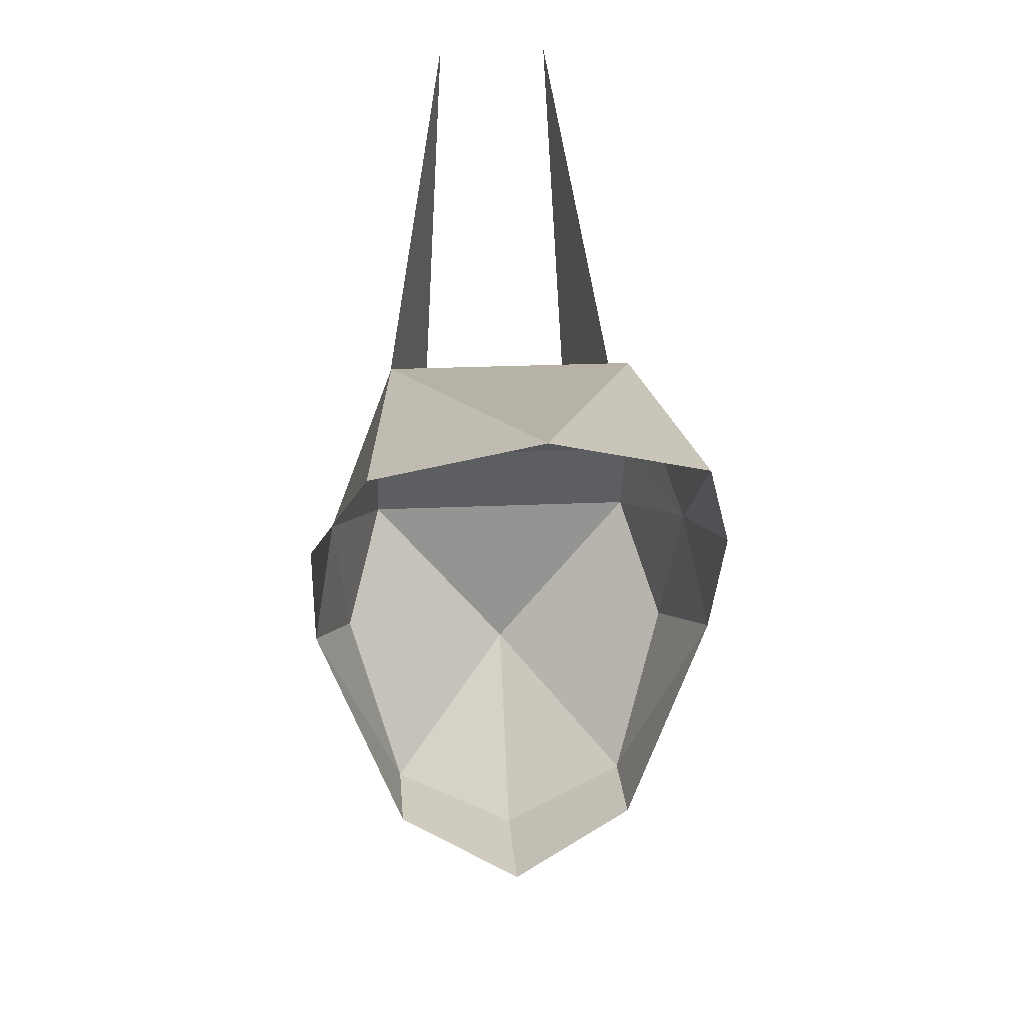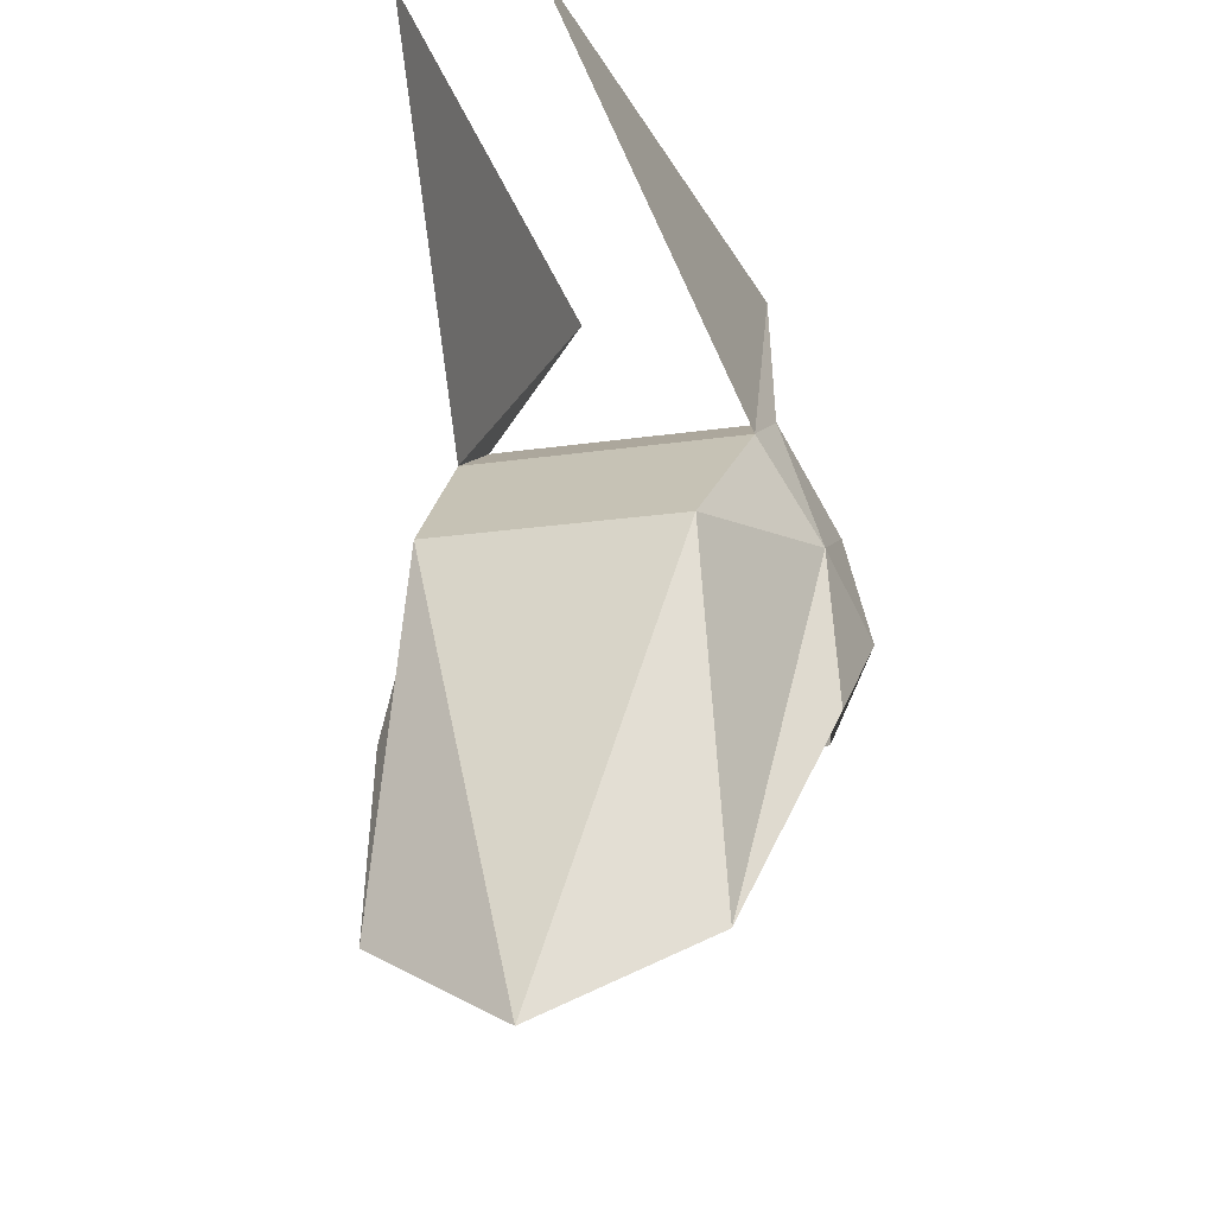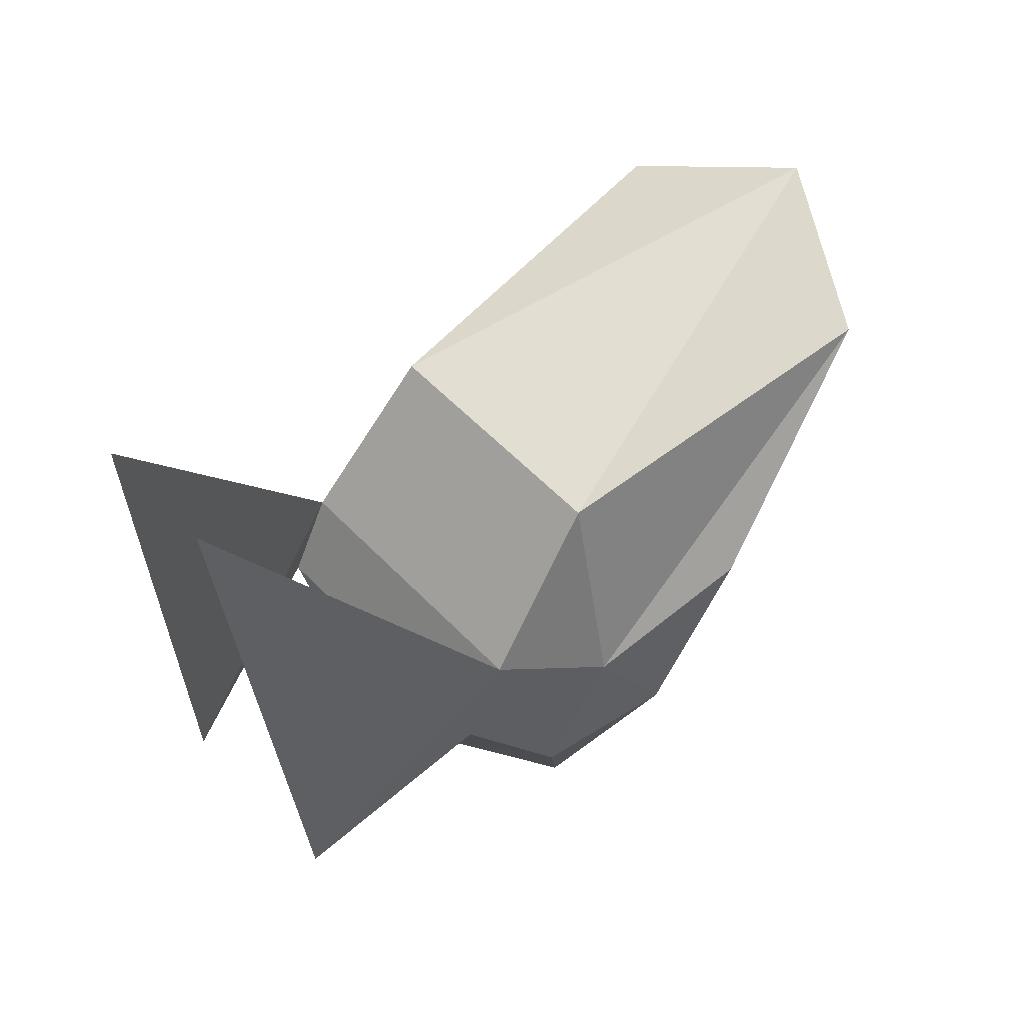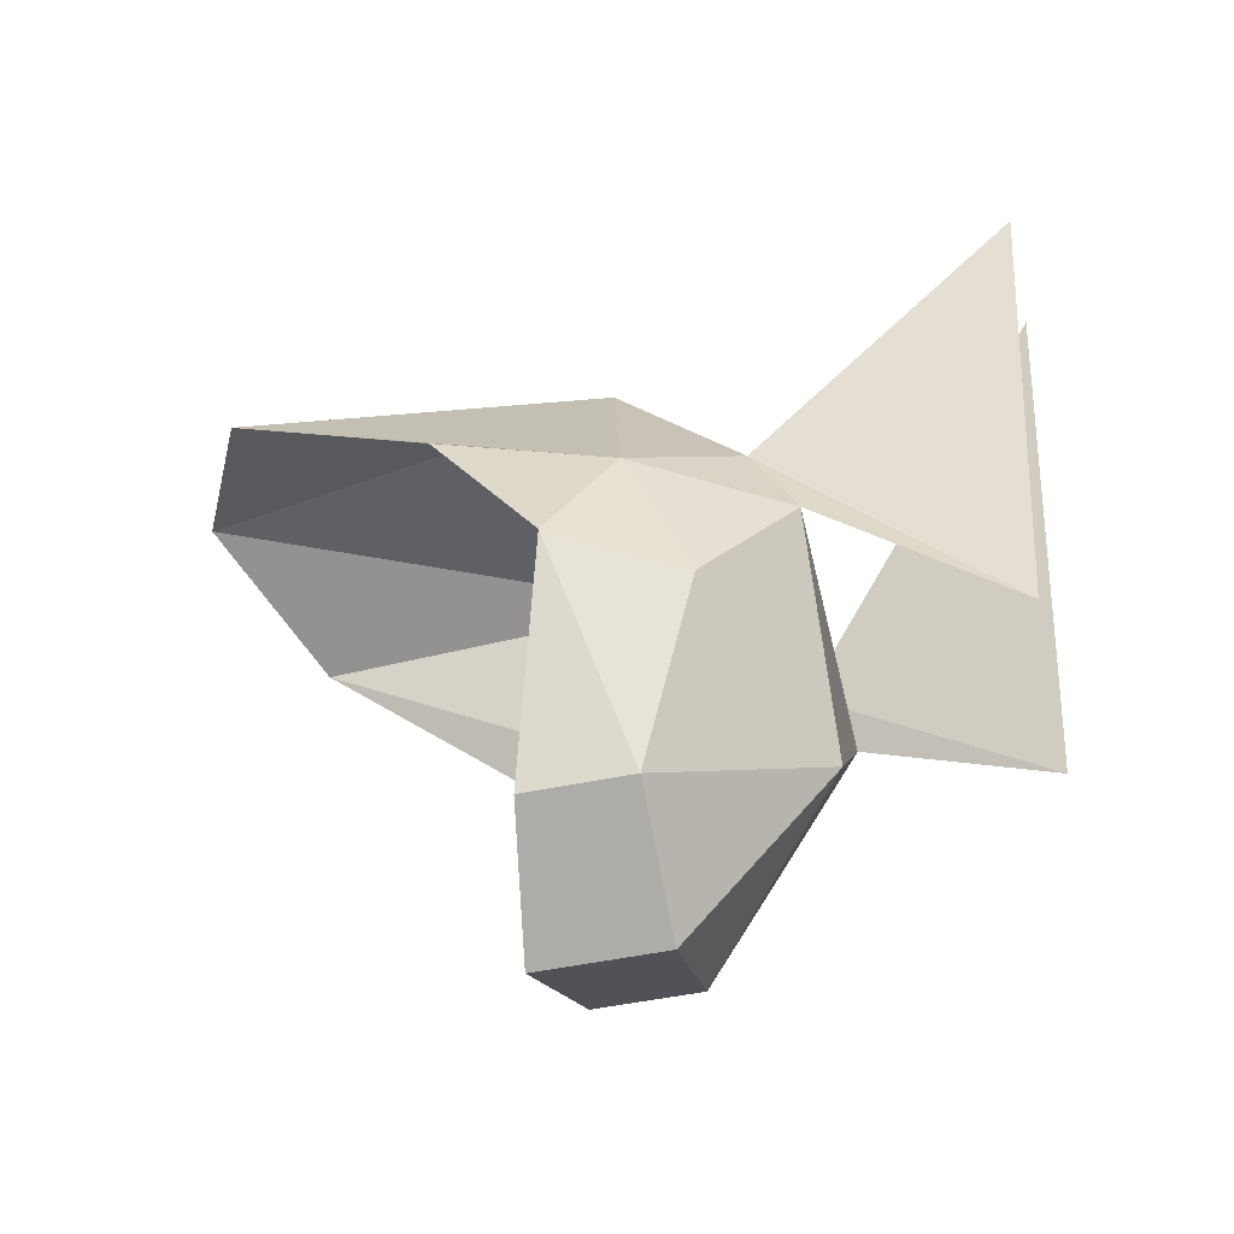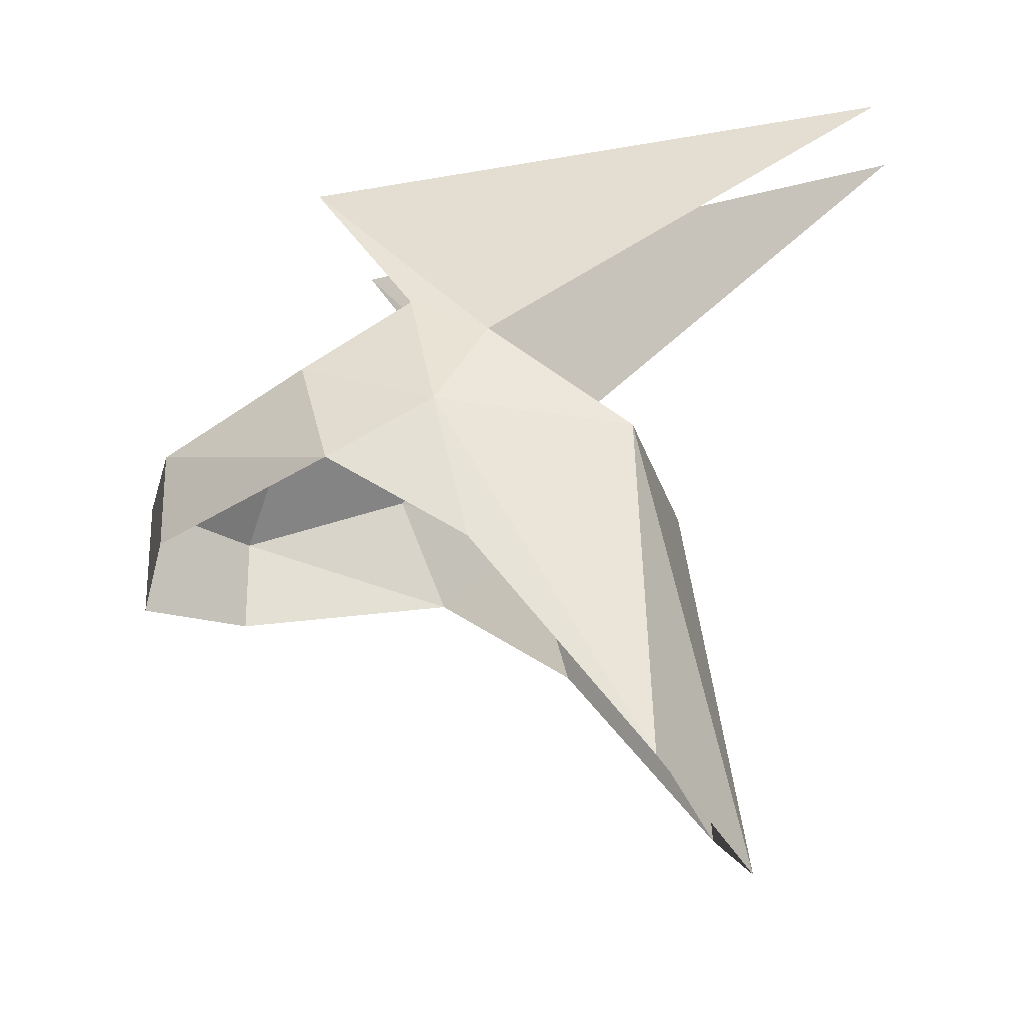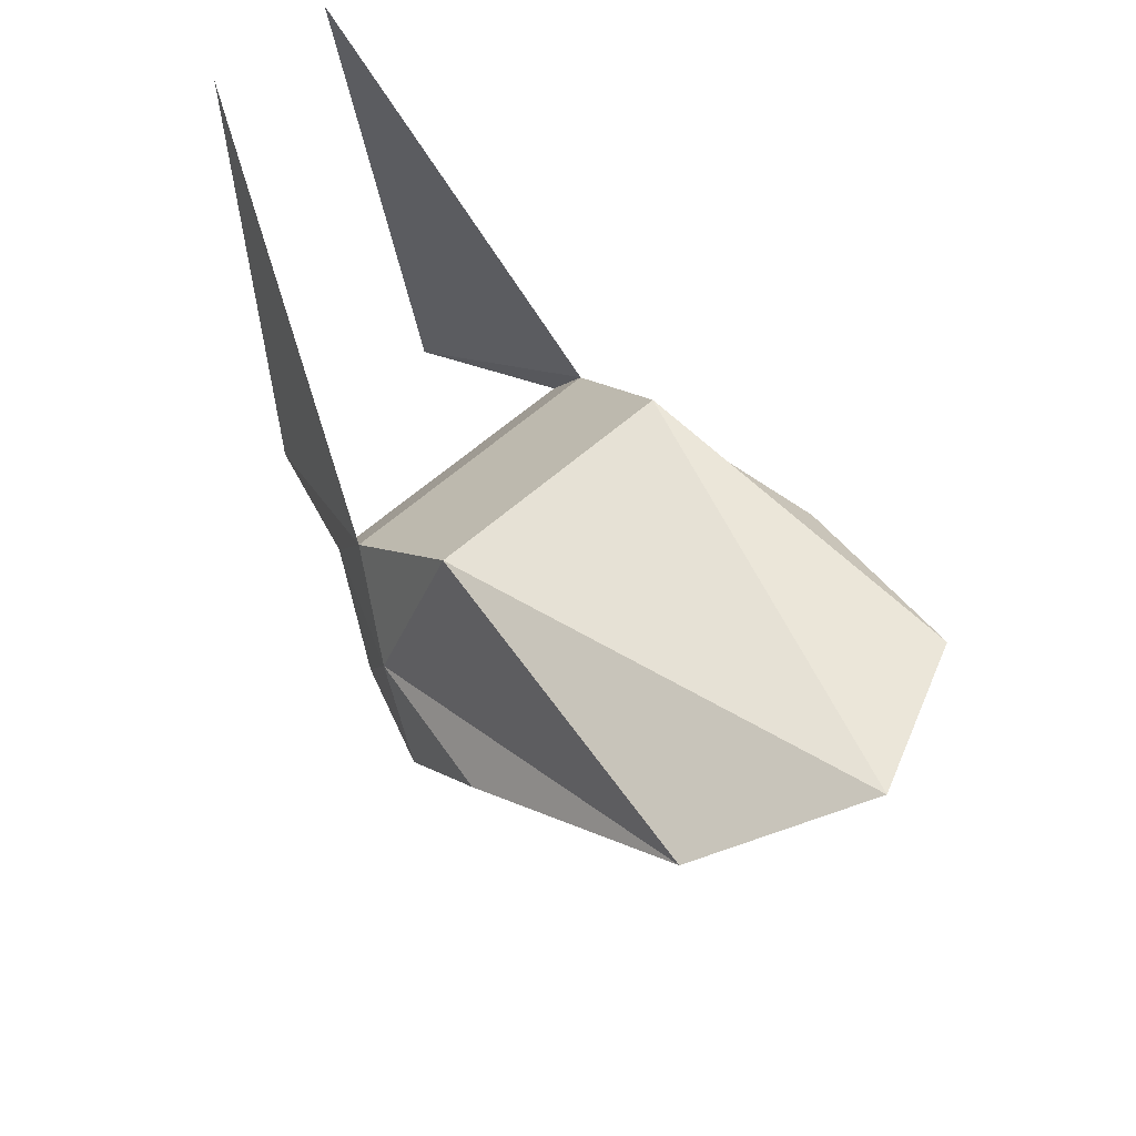
<metadata>
{"format":"obj","ext":"obj","renderer":"f3d","projection":"perspective","resolution":1024,"background":"white","views":[{"elev":23.4,"azim":-4.4,"up":"+Z"},{"elev":-17.2,"azim":17.2,"up":"+Y"},{"elev":55.2,"azim":-132.5,"up":"+Z"},{"elev":-50.2,"azim":102.9,"up":"+Z"},{"elev":-23.4,"azim":-75.7,"up":"+Y"},{"elev":66.3,"azim":-40.4,"up":"+Z"}]}
</metadata>
<code>
v 0.1875 0.375 0.3359
v 0.2344 -0.1562 0.3672
v 0 -0.2734 0.4609
v -0.1875 0.375 0.3359
v -0.2109 0.5547 0.1172
v 0.2109 0.5547 0.1172
v 0.2891 0.4062 0.05469
v -0.2344 -0.1562 0.3672
v -0.2891 0.4062 0.05469
v 0.2109 0.6172 -0.007812
v -0.2109 0.6172 -0.007812
v -0.1328 0.8828 -0.1953
v -0.07812 0.9453 0.7188
v 0.1562 0.8828 -0.1953
v 0.2656 0.4922 -0.1641
v 0.3203 0.3125 -0.1016
v 0.3203 0.1641 0.1172
v 0.1016 0.9453 0.7188
v 0.1875 0.4062 -0.4141
v 0.1875 0.2578 -0.4141
v 0 0.4062 -0.5156
v 0 0.2266 -0.5156
v -0.1875 0.2578 -0.4141
v -0.1875 0.4062 -0.4141
v -0.3203 0.3125 -0.1016
v -0.2656 0.4922 -0.1641
v -0.3203 0.1641 0.1172
v 0 0.6172 -0.2578
f 1 2 3
f 1 3 4
f 1 4 5
f 1 5 6
f 1 6 7
f 1 7 2
f 1 2 7
f 1 7 6
f 1 6 4
f 1 4 3
f 1 3 2
f 3 8 4
f 3 4 8
f 8 4 9
f 8 9 4
f 4 9 5
f 4 5 9
f 5 4 6
f 5 6 10
f 5 10 11
f 5 11 12
f 5 12 13
f 5 13 12
f 5 12 11
f 5 11 6
f 6 11 10
f 6 10 14
f 6 14 10
f 6 10 7
f 7 10 15
f 7 15 16
f 7 16 17
f 7 17 2
f 6 18 14
f 6 14 18
f 16 15 19
f 16 19 20
f 20 19 21
f 20 21 22
f 22 21 23
f 23 21 24
f 23 24 25
f 25 24 26
f 25 26 9
f 25 9 27
f 27 9 8
f 9 26 11
f 9 11 5
f 19 28 21
f 19 21 28
f 19 28 15
f 19 15 28
f 28 15 10
f 28 10 11
f 28 11 26
f 28 26 24
f 28 24 21
f 28 21 24
f 28 24 26
f 28 26 11
f 28 11 10
f 28 10 15

</code>
